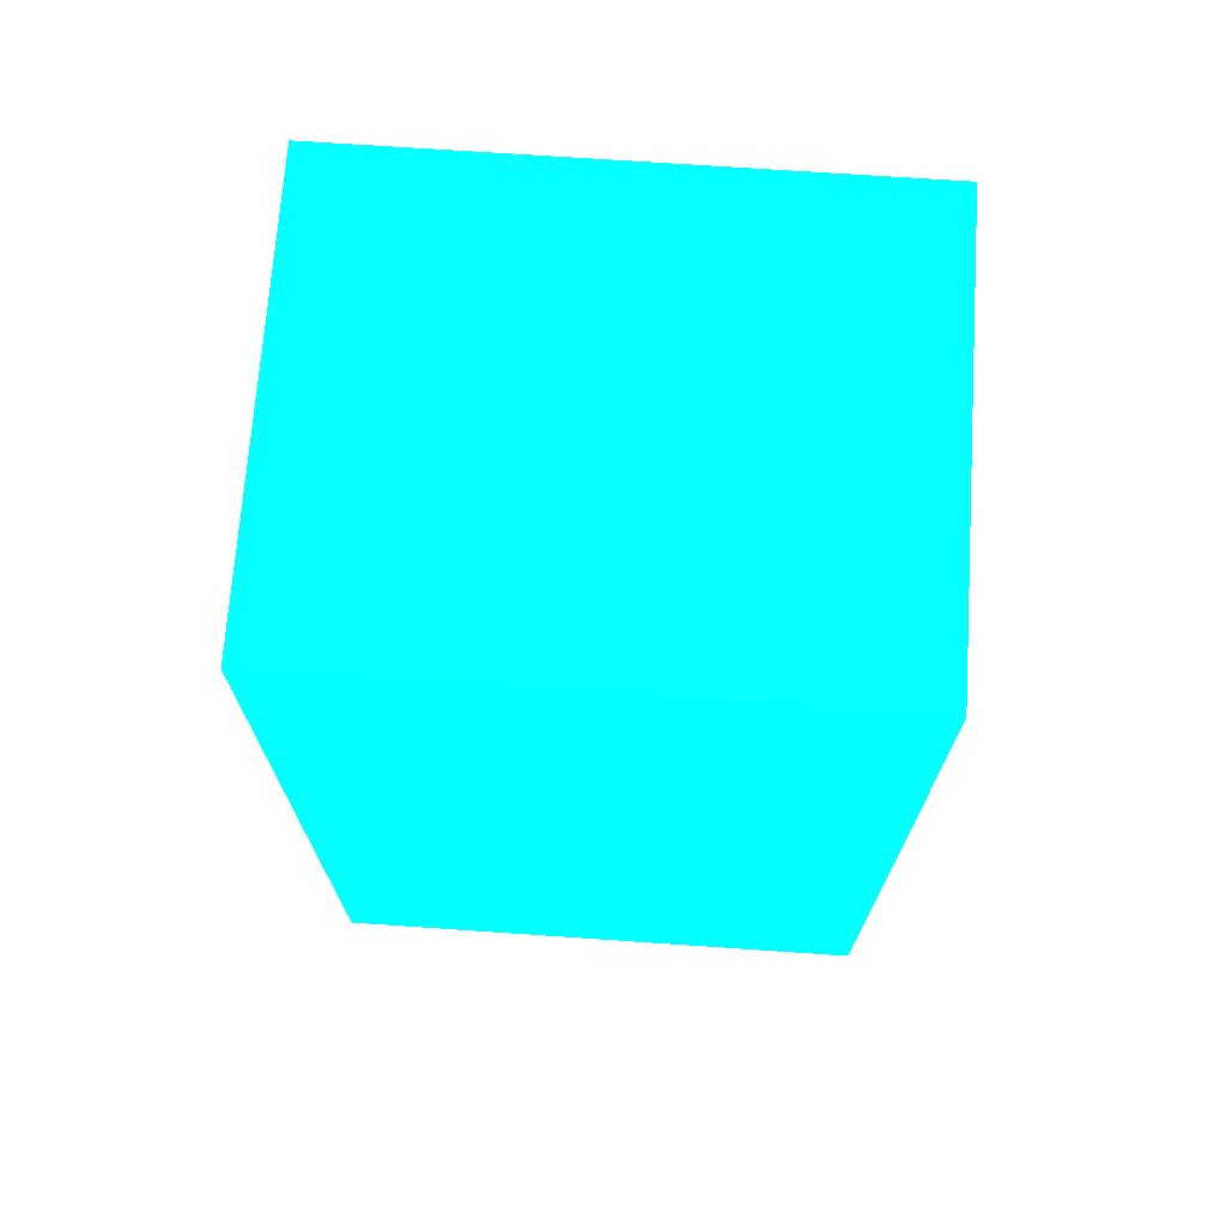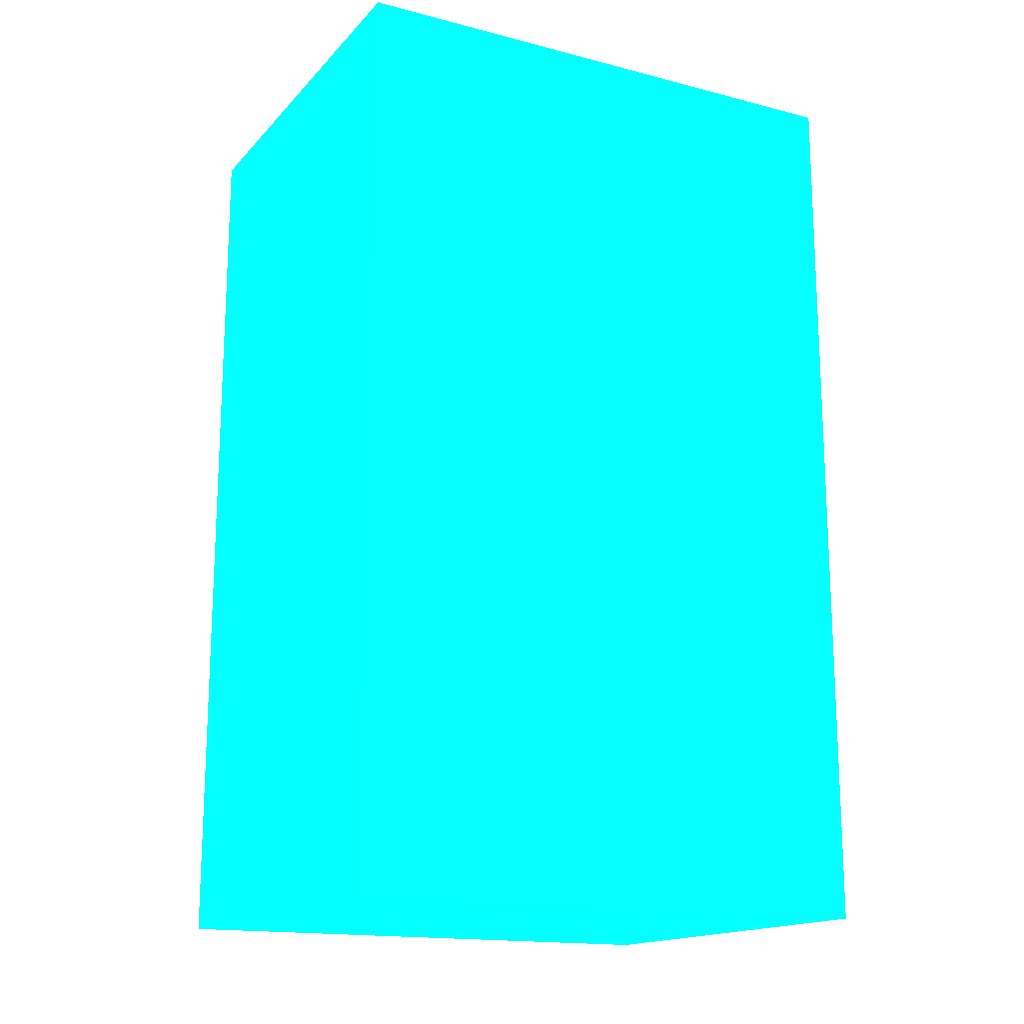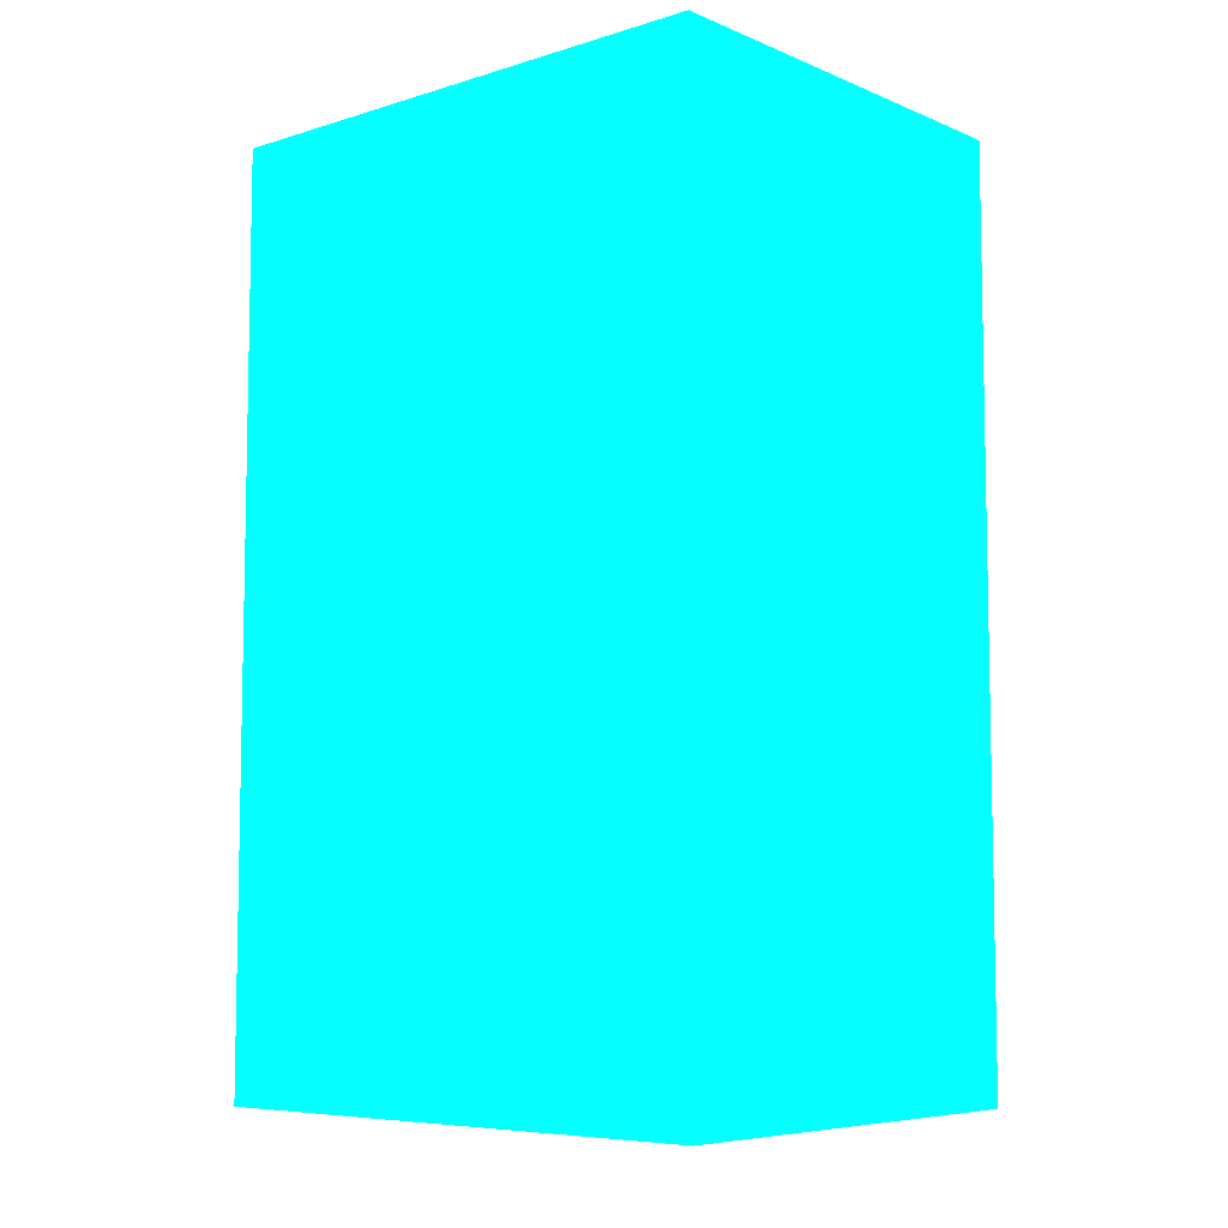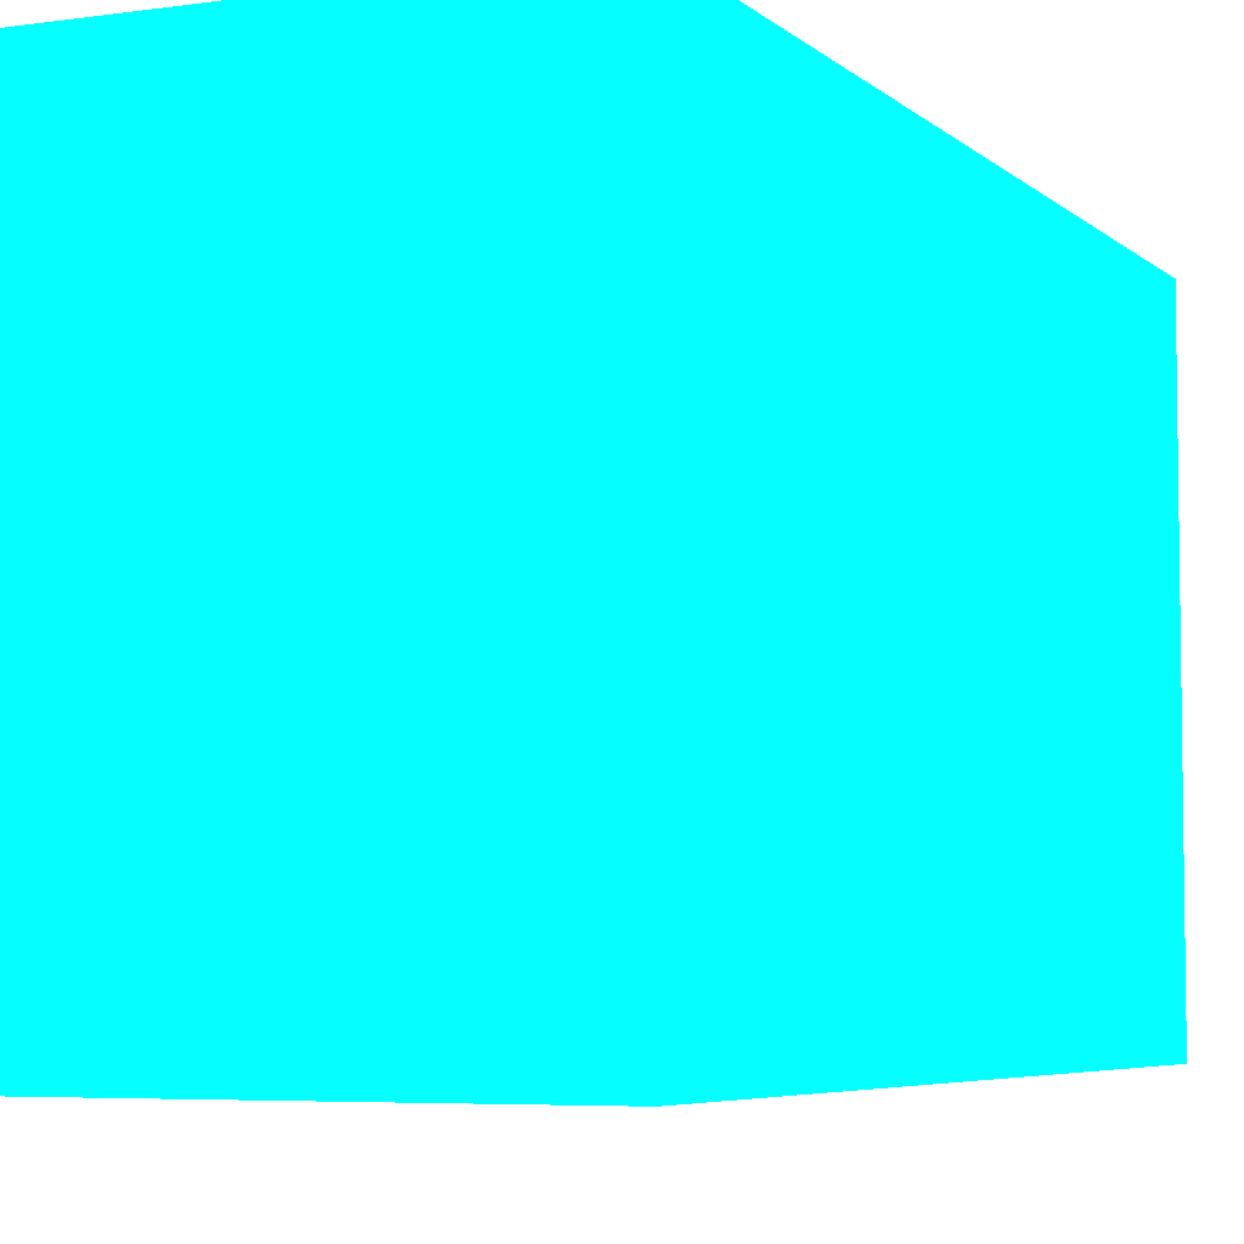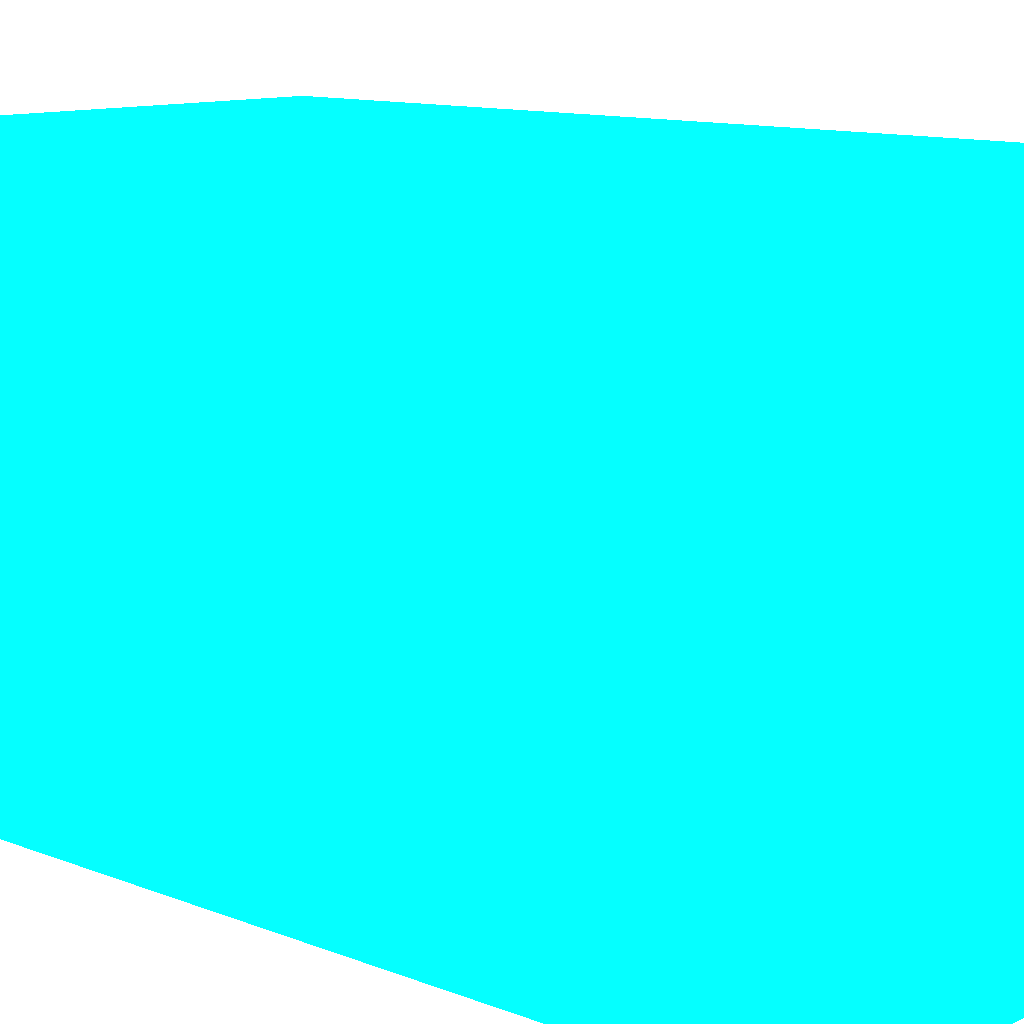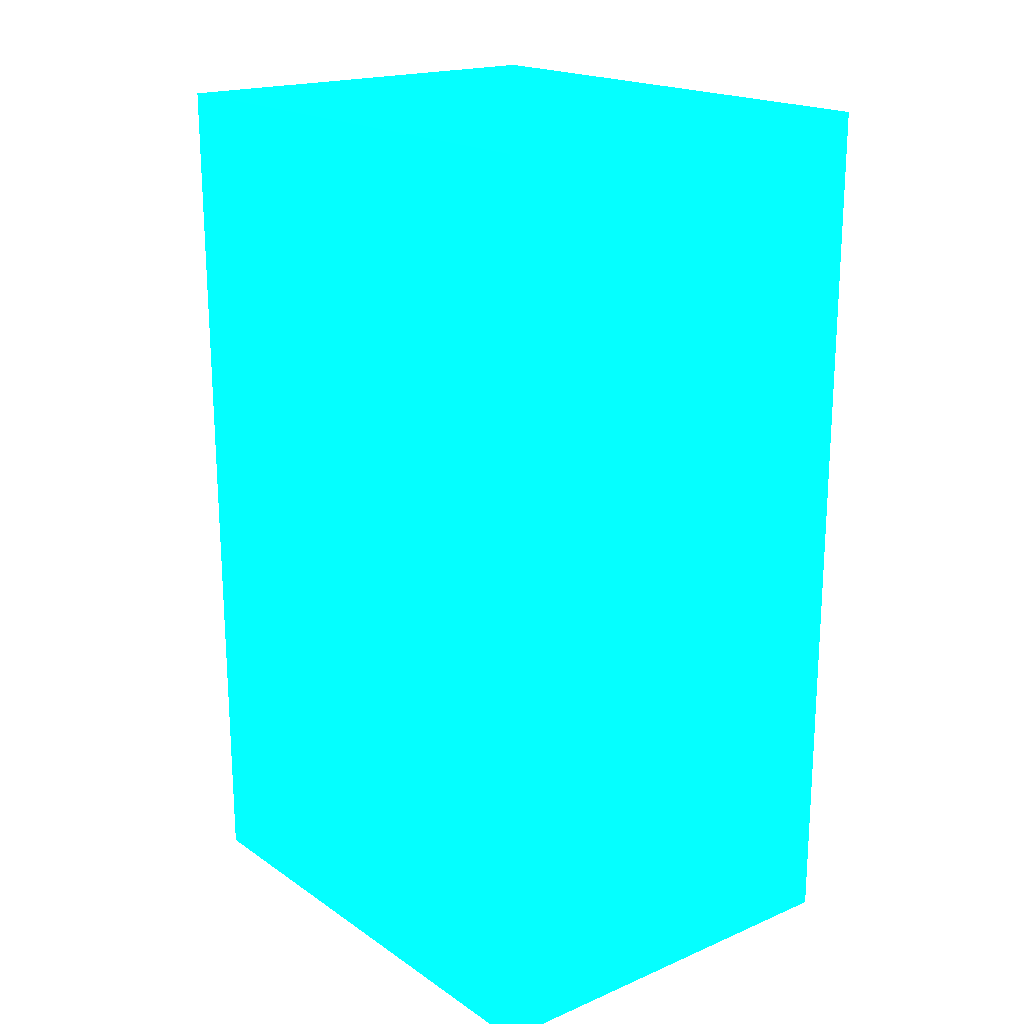
<metadata>
{"format":"obj","ext":"obj","renderer":"f3d","projection":"perspective","resolution":1024,"background":"white","views":[{"elev":70.9,"azim":-86.1,"up":"+Z"},{"elev":-16.3,"azim":62.3,"up":"+Z"},{"elev":-7.0,"azim":-49.0,"up":"+Z"},{"elev":-5.5,"azim":24.0,"up":"+Y"},{"elev":11.5,"azim":133.2,"up":"+Y"},{"elev":19.1,"azim":141.3,"up":"+Z"}]}
</metadata>
<code>
v -1.825 4.252 -11.8 0.01176 0.8 0.9882
v -1.825 5.506 -11.8 0.01176 0.8 0.9882
v -0.8105 4.252 -11.8 0.01176 0.8 0.9882
v -1.825 4.252 -9.7 0.01176 0.8 0.9882
v -0.8105 5.506 -11.8 0.01176 0.8 0.9882
v -1.825 5.506 -9.7 0.01176 0.8 0.9882
v -0.8105 4.252 -9.7 0.01176 0.8 0.9882
v -0.8105 5.506 -9.7 0.01176 0.8 0.9882
f 1 2 5
f 1 5 3
f 1 3 7
f 1 7 4
f 1 4 6
f 1 6 2
f 2 6 8
f 2 8 5
f 3 5 8
f 3 8 7
f 4 7 8
f 4 8 6

</code>
